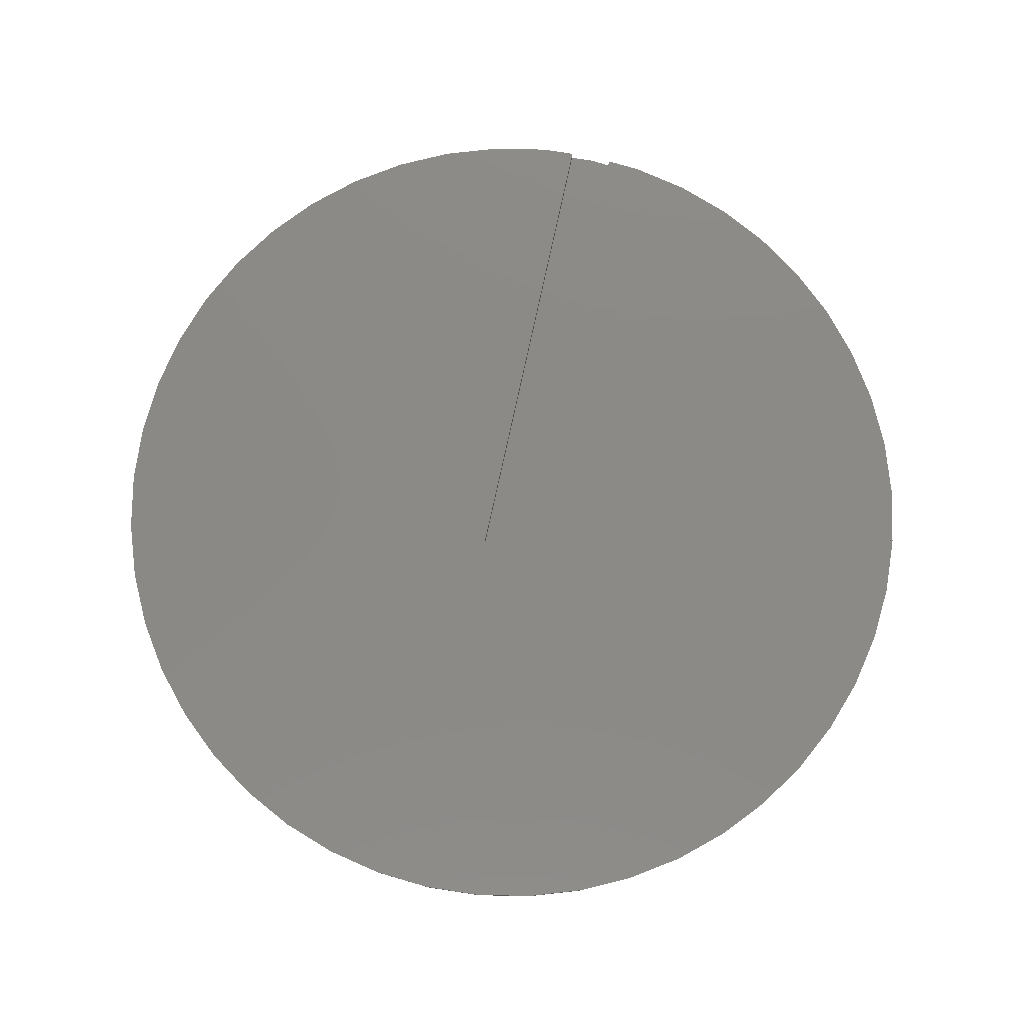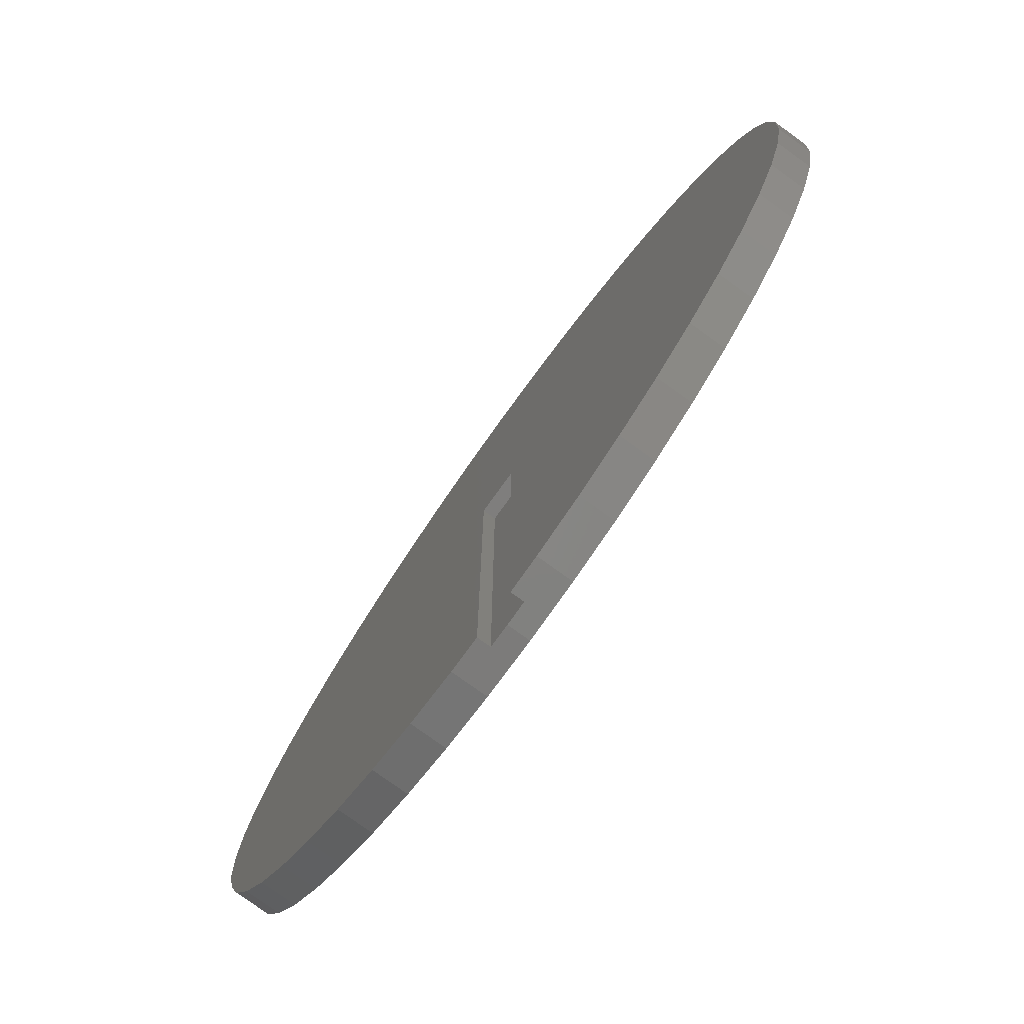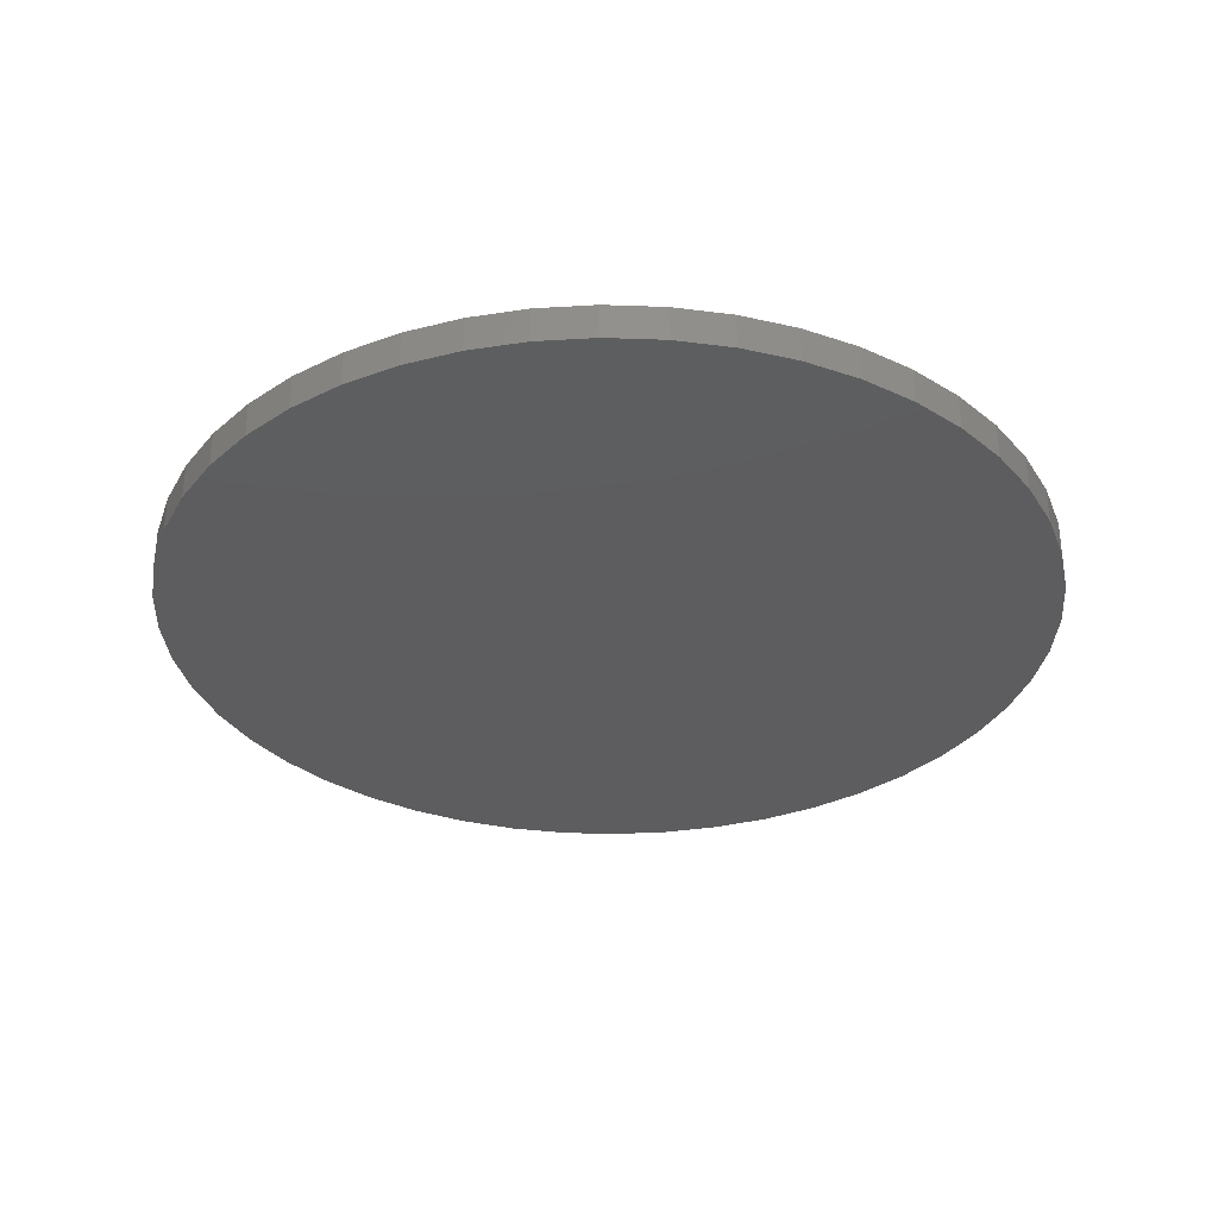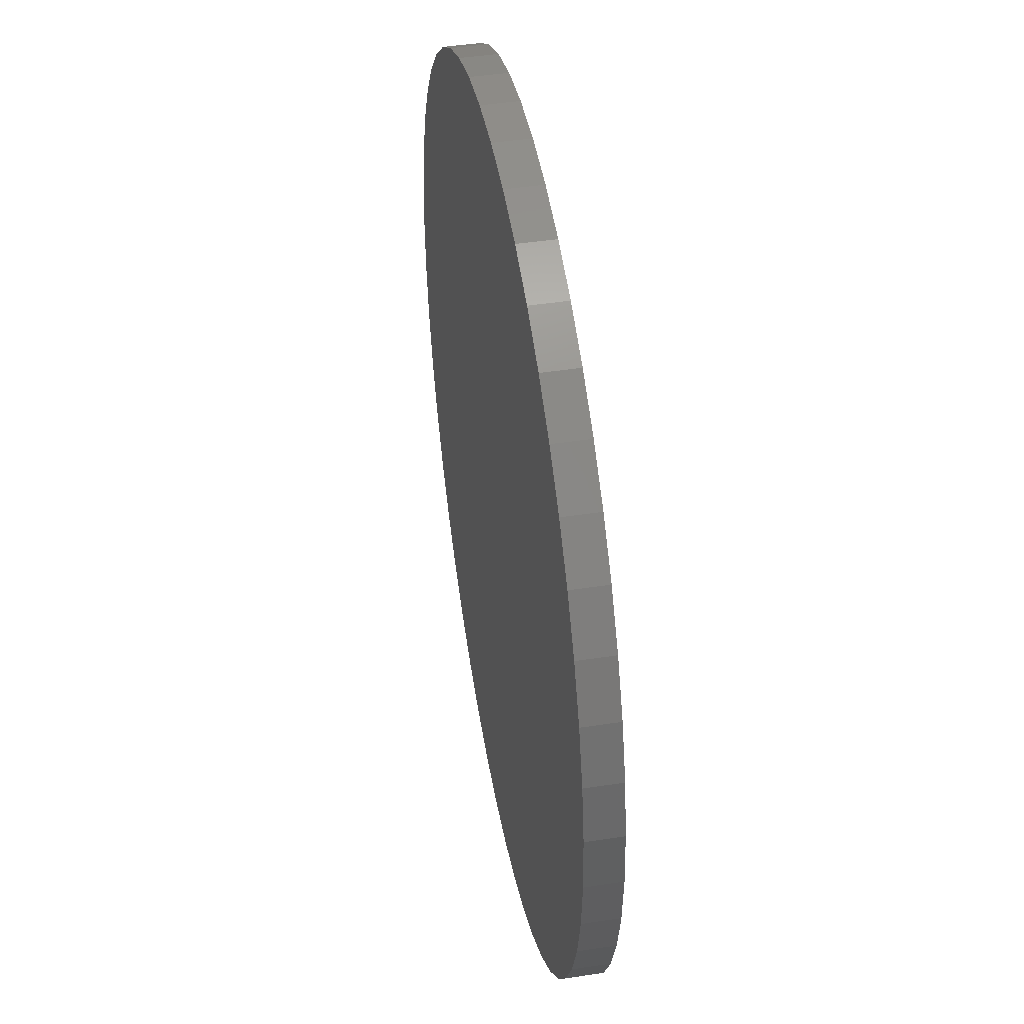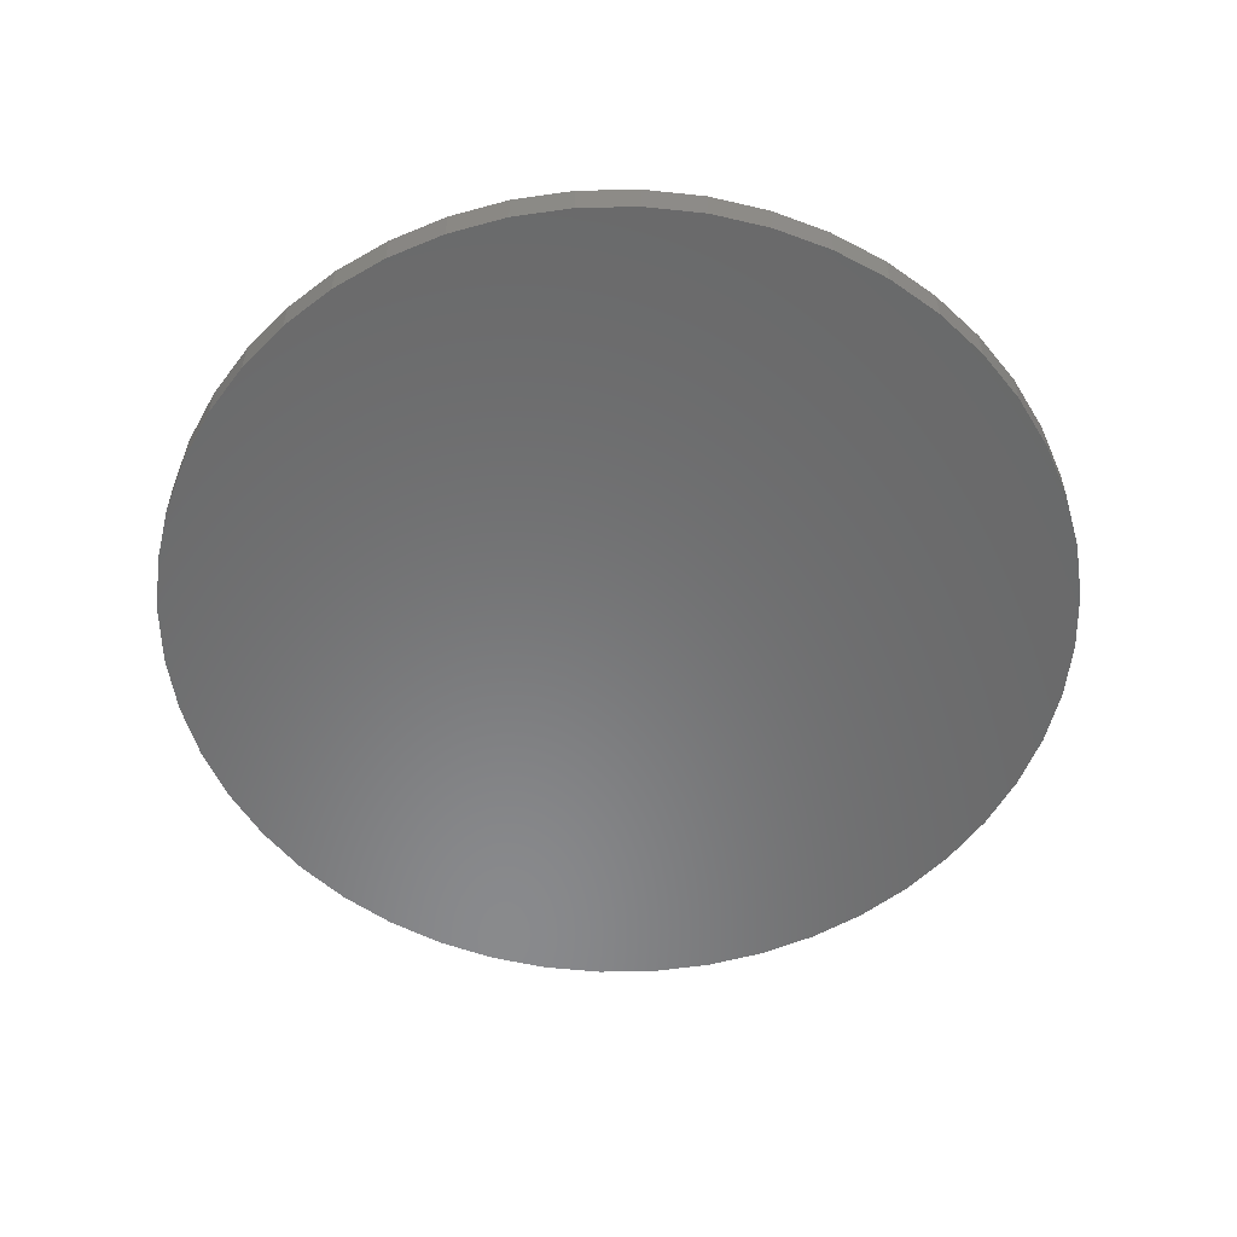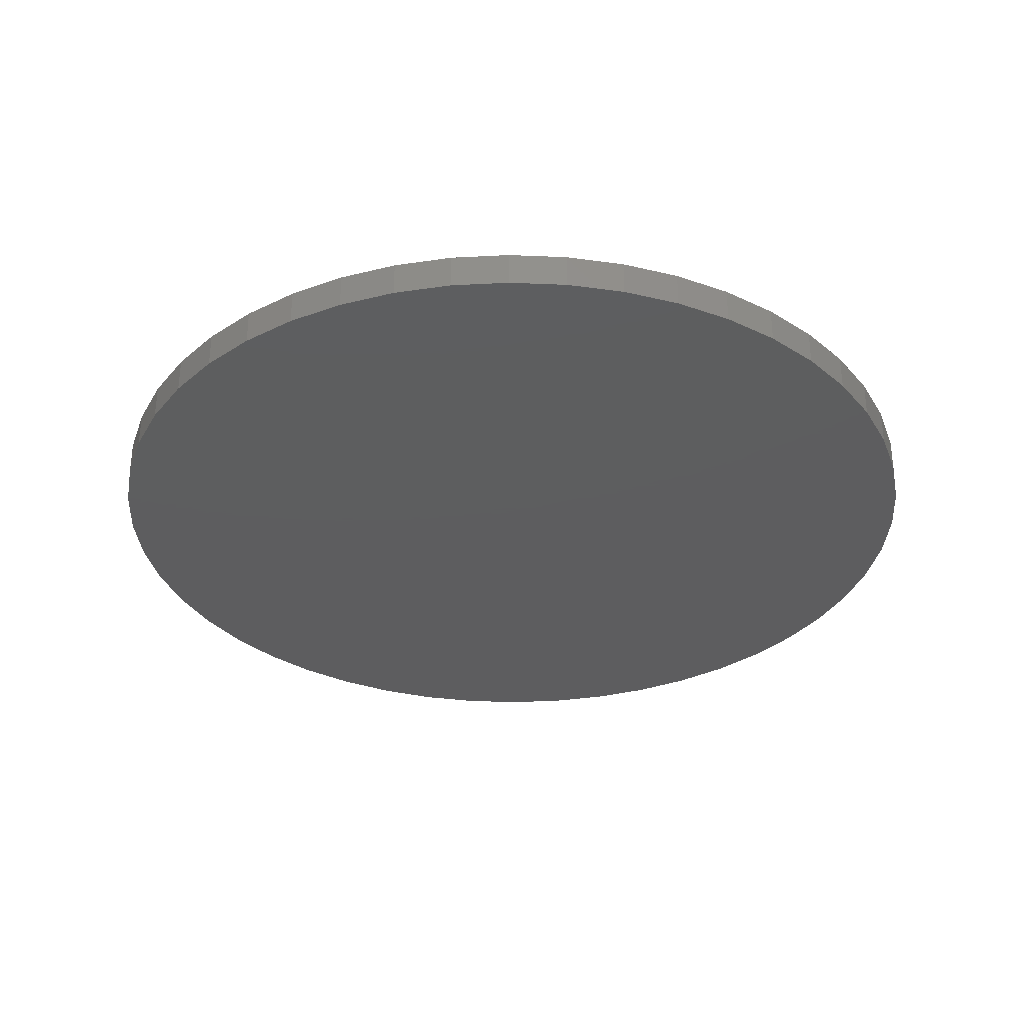
<metadata>
{"format":"stl","ext":"stl","renderer":"f3d","projection":"perspective","resolution":1024,"background":"white","views":[{"elev":78.9,"azim":-167.6,"up":"+Z"},{"elev":-78.1,"azim":54.3,"up":"+Y"},{"elev":-32.8,"azim":128.5,"up":"+Z"},{"elev":45.7,"azim":-100.0,"up":"+Y"},{"elev":-55.8,"azim":-130.1,"up":"+Z"},{"elev":-33.0,"azim":172.9,"up":"+Z"}]}
</metadata>
<code>
# stl→obj: 104 verts, 204 faces
v 72.16 -38.48 2.5
v 69.61 16.52 2.5
v 69.61 -38.31 2.5
v 74.71 16.52 2.5
v 74.71 -38.31 2.5
v 85.1 59.82 4
v 91.29 57.71 0
v 85.1 59.82 0
v 91.29 57.71 4
v 111.8 41.96 0
v 115.5 36.52 4
v 115.5 36.52 0
v 111.8 41.96 4
v 118.4 30.65 4
v 118.4 30.65 0
v 107.5 46.87 0
v 107.5 46.87 4
v 115.5 -13.48 0
v 111.8 -18.92 4
v 111.8 -18.92 0
v 115.5 -13.48 4
v 118.4 -7.615 0
v 118.4 -7.615 4
v 97.16 54.82 0
v 97.16 54.82 4
v 120.5 24.46 0
v 121.7 18.05 4
v 121.7 18.05 0
v 120.5 24.46 4
v 69.61 16.52 4
v 74.71 16.52 4
v 122.2 11.52 4
v 122.2 11.52 0
v 121.7 4.992 4
v 121.7 4.992 0
v 102.6 51.19 0
v 102.6 51.19 4
v 120.5 -1.422 4
v 120.5 -1.422 0
v 78.69 61.09 4
v 78.69 61.09 0
v 69.61 -38.31 4
v 74.71 -38.31 4
v 22.16 11.52 4
v 22.59 4.992 0
v 22.59 4.992 4
v 22.16 11.52 0
v 97.16 -31.78 4
v 91.29 -34.68 0
v 97.16 -31.78 0
v 91.29 -34.68 4
v 32.49 41.96 4
v 28.86 36.52 0
v 28.86 36.52 4
v 32.49 41.96 0
v 22.59 18.05 0
v 23.86 -1.422 0
v 23.86 24.46 0
v 25.97 -7.615 0
v 25.97 30.65 0
v 28.86 -13.48 0
v 32.49 -18.92 0
v 36.8 -23.84 0
v 36.8 46.87 0
v 41.72 51.19 0
v 41.72 -28.15 0
v 47.16 -31.78 0
v 47.16 54.82 0
v 53.03 -34.68 0
v 53.03 57.71 0
v 59.22 59.82 0
v 59.22 -36.78 0
v 65.63 -38.05 0
v 65.63 61.09 0
v 72.16 -38.48 0
v 72.16 61.52 0
v 78.69 -38.05 0
v 85.1 -36.78 0
v 102.6 -28.15 0
v 107.5 -23.84 0
v 107.5 -23.84 4
v 41.72 -28.15 4
v 36.8 -23.84 4
v 25.97 30.65 4
v 28.86 -13.48 4
v 32.49 -18.92 4
v 22.59 18.05 4
v 41.72 51.19 4
v 47.16 54.82 4
v 65.63 -38.05 4
v 59.22 -36.78 4
v 85.1 -36.78 4
v 53.03 -34.68 4
v 47.16 -31.78 4
v 25.97 -7.615 4
v 36.8 46.87 4
v 23.86 -1.422 4
v 78.69 -38.05 4
v 23.86 24.46 4
v 53.03 57.71 4
v 59.22 59.82 4
v 102.6 -28.15 4
v 65.63 61.09 4
v 72.16 61.52 4
f 1 2 3
f 2 1 4
f 4 1 5
f 6 7 8
f 7 6 9
f 10 11 12
f 11 10 13
f 12 14 15
f 14 12 11
f 16 13 10
f 13 16 17
f 18 19 20
f 19 18 21
f 22 21 18
f 21 22 23
f 9 24 7
f 24 9 25
f 26 27 28
f 27 26 29
f 4 30 2
f 30 4 31
f 28 32 33
f 32 28 27
f 15 29 26
f 29 15 14
f 33 34 35
f 34 33 32
f 25 36 24
f 36 25 37
f 35 38 39
f 38 35 34
f 40 8 41
f 8 40 6
f 2 42 3
f 42 2 30
f 31 5 43
f 5 31 4
f 39 23 22
f 23 39 38
f 44 45 46
f 45 44 47
f 48 49 50
f 49 48 51
f 52 53 54
f 53 52 55
f 56 45 47
f 45 56 57
f 57 56 58
f 57 58 59
f 59 58 60
f 59 60 61
f 61 60 53
f 61 53 62
f 62 53 55
f 62 55 63
f 63 55 64
f 63 64 65
f 63 65 66
f 66 65 67
f 67 65 68
f 67 68 69
f 69 68 70
f 69 70 71
f 69 71 72
f 72 71 73
f 73 71 74
f 73 74 75
f 75 74 76
f 75 76 77
f 77 76 41
f 77 41 78
f 78 41 8
f 78 8 49
f 49 8 7
f 49 7 50
f 50 7 24
f 50 24 79
f 79 24 36
f 79 36 80
f 80 36 16
f 80 16 20
f 20 16 10
f 20 10 18
f 18 10 12
f 18 12 22
f 22 12 15
f 22 15 39
f 39 15 26
f 39 26 35
f 35 26 28
f 35 28 33
f 20 81 80
f 81 20 19
f 82 63 66
f 63 82 83
f 54 60 84
f 60 54 53
f 85 62 86
f 62 85 61
f 87 47 44
f 47 87 56
f 88 68 65
f 68 88 89
f 90 72 73
f 72 90 91
f 51 78 49
f 78 51 92
f 93 67 69
f 67 93 94
f 95 61 85
f 61 95 59
f 96 65 64
f 65 96 88
f 86 63 83
f 63 86 62
f 1 73 75
f 73 1 3
f 3 90 73
f 90 3 42
f 96 55 52
f 55 96 64
f 46 57 97
f 57 46 45
f 91 69 72
f 69 91 93
f 98 75 77
f 75 98 5
f 5 98 43
f 1 75 5
f 97 59 95
f 59 97 57
f 99 56 87
f 56 99 58
f 100 71 70
f 71 100 101
f 102 50 79
f 50 102 48
f 94 66 67
f 66 94 82
f 81 79 80
f 79 81 102
f 92 77 78
f 77 92 98
f 101 74 71
f 74 101 103
f 89 70 68
f 70 89 100
f 37 16 36
f 16 37 17
f 103 76 74
f 76 103 104
f 84 58 99
f 58 84 60
f 98 31 43
f 46 87 44
f 87 46 97
f 87 97 99
f 99 97 95
f 99 95 84
f 84 95 85
f 84 85 54
f 54 85 86
f 54 86 52
f 52 86 83
f 52 83 96
f 96 83 82
f 96 82 88
f 88 82 94
f 88 94 89
f 89 94 93
f 89 93 100
f 100 93 91
f 100 91 101
f 101 91 90
f 101 90 103
f 103 90 42
f 103 42 30
f 103 30 104
f 104 30 31
f 104 31 40
f 40 31 98
f 40 98 92
f 40 92 6
f 6 92 51
f 6 51 9
f 9 51 48
f 9 48 25
f 25 48 102
f 25 102 37
f 37 102 81
f 37 81 17
f 17 81 19
f 17 19 13
f 13 19 21
f 13 21 11
f 11 21 23
f 11 23 14
f 14 23 38
f 14 38 29
f 29 38 34
f 29 34 27
f 27 34 32
f 104 41 76
f 41 104 40

</code>
